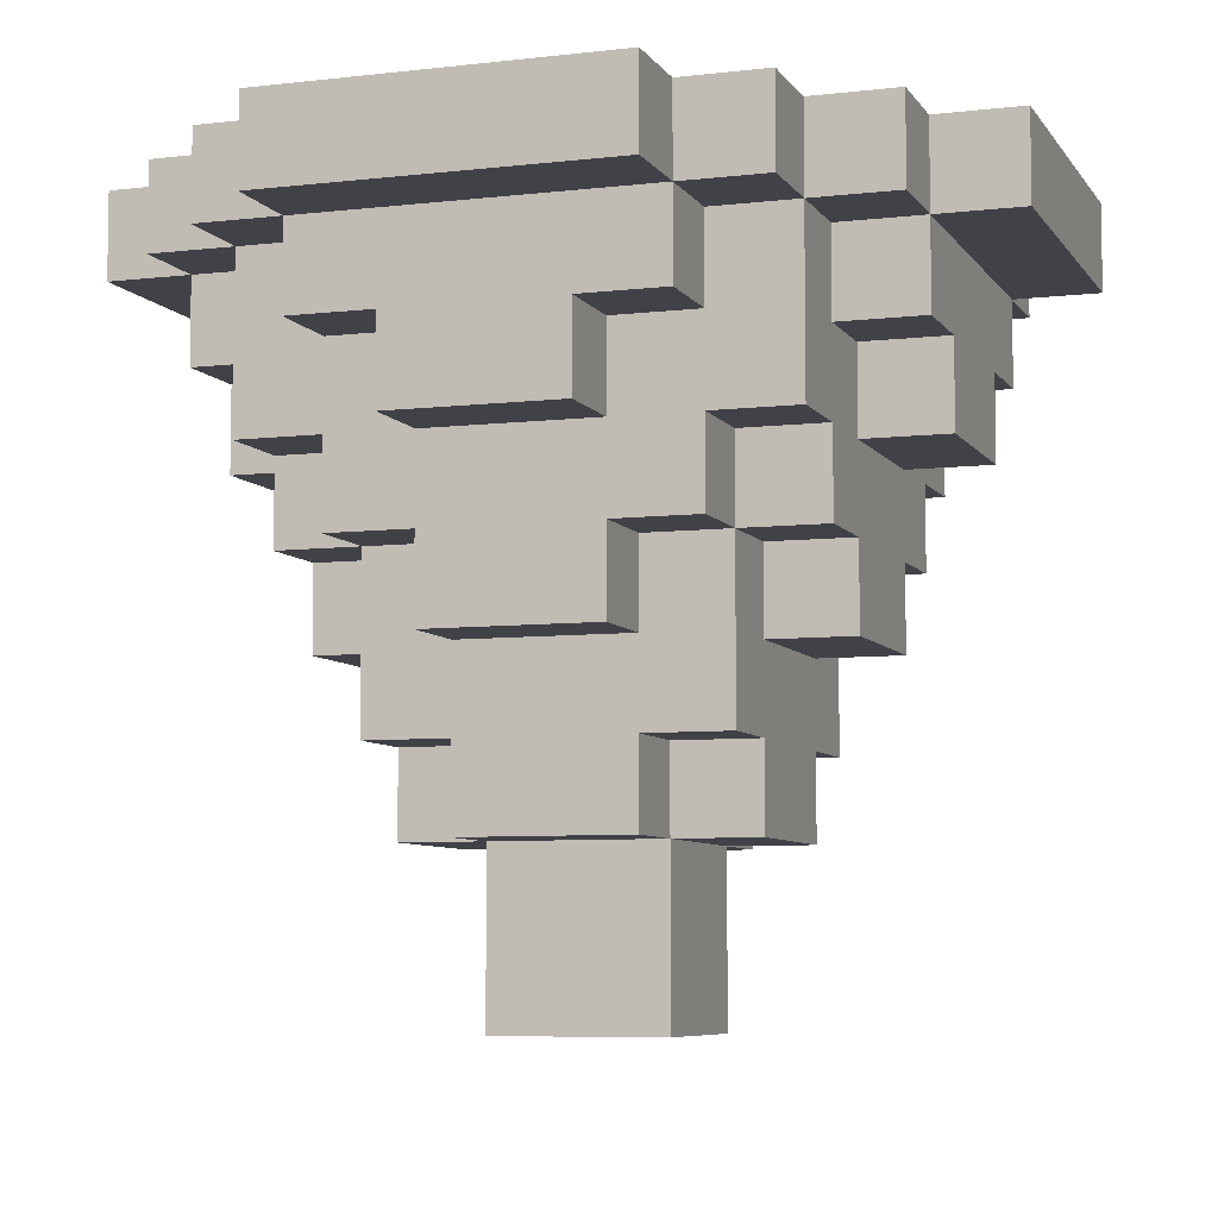
<metadata>
{"format":"obj","ext":"obj","renderer":"f3d","projection":"perspective","resolution":1024,"background":"white","views":[{"elev":-6.8,"azim":-161.1,"up":"+Y"}]}
</metadata>
<code>
o
v 0 -0.1 -0.3
v 0 -0.1 -0.7
v 0 0 -0.3
v 0 0 -0.7
v 0.1 -0.3 -0.4
v 0.1 -0.3 -0.6
v 0.1 -0.2 -0.3
v 0.1 -0.2 -0.4
v 0.1 -0.2 -0.6
v 0.1 -0.2 -0.7
v 0.1 -0.1 -0.2
v 0.1 -0.1 -0.3
v 0.1 -0.1 -0.7
v 0.1 -0.1 -0.8
v 0.1 0 -0.2
v 0.1 0 -0.3
v 0.1 0 -0.7
v 0.1 0 -0.8
v 0.2 -0.5 -0.4
v 0.2 -0.5 -0.6
v 0.2 -0.4 -0.3
v 0.2 -0.4 -0.4
v 0.2 -0.4 -0.6
v 0.2 -0.4 -0.7
v 0.2 -0.3 -0.2
v 0.2 -0.3 -0.3
v 0.2 -0.3 -0.4
v 0.2 -0.3 -0.6
v 0.2 -0.3 -0.7
v 0.2 -0.3 -0.8
v 0.2 -0.2 -0.3
v 0.2 -0.2 -0.4
v 0.2 -0.2 -0.6
v 0.2 -0.2 -0.7
v 0.2 -0.1 -0.1
v 0.2 -0.1 -0.2
v 0.2 -0.1 -0.3
v 0.2 -0.1 -0.7
v 0.2 -0.1 -0.8
v 0.2 -0.1 -0.9
v 0.2 0 -0.1
v 0.2 0 -0.2
v 0.2 0 -0.8
v 0.2 0 -0.9
v 0.3 -0.7 -0.4
v 0.3 -0.7 -0.6
v 0.3 -0.6 -0.3
v 0.3 -0.6 -0.4
v 0.3 -0.6 -0.6
v 0.3 -0.6 -0.7
v 0.3 -0.5 -0.4
v 0.3 -0.5 -0.6
v 0.3 -0.4 -0.2
v 0.3 -0.4 -0.3
v 0.3 -0.4 -0.4
v 0.3 -0.4 -0.6
v 0.3 -0.4 -0.7
v 0.3 -0.4 -0.8
v 0.3 -0.3 -0.2
v 0.3 -0.3 -0.3
v 0.3 -0.3 -0.7
v 0.3 -0.3 -0.8
v 0.3 -0.2 -0.1
v 0.3 -0.2 -0.2
v 0.3 -0.2 -0.8
v 0.3 -0.2 -0.9
v 0.3 -0.1 0
v 0.3 -0.1 -0.1
v 0.3 -0.1 -0.2
v 0.3 -0.1 -0.8
v 0.3 -0.1 -0.9
v 0.3 -0.1 -1
v 0.3 0 0
v 0.3 0 -0.1
v 0.3 0 -0.9
v 0.3 0 -1
v 0.4 -0.9 -0.4
v 0.4 -0.9 -0.6
v 0.4 -0.7 -0.3
v 0.4 -0.7 -0.4
v 0.4 -0.7 -0.6
v 0.4 -0.7 -0.7
v 0.4 -0.6 -0.3
v 0.4 -0.6 -0.4
v 0.4 -0.6 -0.6
v 0.4 -0.6 -0.7
v 0.4 -0.5 -0.2
v 0.4 -0.5 -0.3
v 0.4 -0.5 -0.7
v 0.4 -0.5 -0.8
v 0.4 -0.4 -0.2
v 0.4 -0.4 -0.3
v 0.4 -0.4 -0.7
v 0.4 -0.4 -0.8
v 0.4 -0.3 -0.1
v 0.4 -0.3 -0.2
v 0.4 -0.3 -0.8
v 0.4 -0.3 -0.9
v 0.4 -0.2 -0.1
v 0.4 -0.2 -0.2
v 0.4 -0.2 -0.8
v 0.4 -0.2 -0.9
v 0.6 -0.9 -0.4
v 0.6 -0.9 -0.6
v 0.6 -0.7 -0.3
v 0.6 -0.7 -0.4
v 0.6 -0.7 -0.6
v 0.6 -0.7 -0.7
v 0.6 -0.6 -0.3
v 0.6 -0.6 -0.4
v 0.6 -0.6 -0.6
v 0.6 -0.6 -0.7
v 0.6 -0.5 -0.2
v 0.6 -0.5 -0.3
v 0.6 -0.5 -0.7
v 0.6 -0.5 -0.8
v 0.6 -0.4 -0.2
v 0.6 -0.4 -0.3
v 0.6 -0.4 -0.7
v 0.6 -0.4 -0.8
v 0.6 -0.3 -0.1
v 0.6 -0.3 -0.2
v 0.6 -0.3 -0.8
v 0.6 -0.3 -0.9
v 0.6 -0.2 -0.1
v 0.6 -0.2 -0.2
v 0.6 -0.2 -0.8
v 0.6 -0.2 -0.9
v 0.7 -0.7 -0.4
v 0.7 -0.7 -0.6
v 0.7 -0.6 -0.3
v 0.7 -0.6 -0.4
v 0.7 -0.6 -0.6
v 0.7 -0.6 -0.7
v 0.7 -0.5 -0.4
v 0.7 -0.5 -0.6
v 0.7 -0.4 -0.2
v 0.7 -0.4 -0.3
v 0.7 -0.4 -0.4
v 0.7 -0.4 -0.6
v 0.7 -0.4 -0.7
v 0.7 -0.4 -0.8
v 0.7 -0.3 -0.2
v 0.7 -0.3 -0.3
v 0.7 -0.3 -0.7
v 0.7 -0.3 -0.8
v 0.7 -0.2 -0.1
v 0.7 -0.2 -0.2
v 0.7 -0.2 -0.8
v 0.7 -0.2 -0.9
v 0.7 -0.1 0
v 0.7 -0.1 -0.1
v 0.7 -0.1 -0.2
v 0.7 -0.1 -0.8
v 0.7 -0.1 -0.9
v 0.7 -0.1 -1
v 0.7 0 0
v 0.7 0 -0.1
v 0.7 0 -0.9
v 0.7 0 -1
v 0.8 -0.5 -0.4
v 0.8 -0.5 -0.6
v 0.8 -0.4 -0.3
v 0.8 -0.4 -0.4
v 0.8 -0.4 -0.6
v 0.8 -0.4 -0.7
v 0.8 -0.3 -0.2
v 0.8 -0.3 -0.3
v 0.8 -0.3 -0.4
v 0.8 -0.3 -0.6
v 0.8 -0.3 -0.7
v 0.8 -0.3 -0.8
v 0.8 -0.2 -0.3
v 0.8 -0.2 -0.4
v 0.8 -0.2 -0.6
v 0.8 -0.2 -0.7
v 0.8 -0.1 -0.1
v 0.8 -0.1 -0.2
v 0.8 -0.1 -0.3
v 0.8 -0.1 -0.7
v 0.8 -0.1 -0.8
v 0.8 -0.1 -0.9
v 0.8 0 -0.1
v 0.8 0 -0.2
v 0.8 0 -0.8
v 0.8 0 -0.9
v 0.9 -0.3 -0.4
v 0.9 -0.3 -0.6
v 0.9 -0.2 -0.3
v 0.9 -0.2 -0.4
v 0.9 -0.2 -0.6
v 0.9 -0.2 -0.7
v 0.9 -0.1 -0.2
v 0.9 -0.1 -0.3
v 0.9 -0.1 -0.7
v 0.9 -0.1 -0.8
v 0.9 0 -0.2
v 0.9 0 -0.3
v 0.9 0 -0.7
v 0.9 0 -0.8
v 1 -0.1 -0.3
v 1 -0.1 -0.7
v 1 0 -0.3
v 1 0 -0.7
v 0.3 -0.1 0
v 0.3 0 0
v 0.7 -0.1 0
v 0.7 0 0
v 0.2 -0.1 -0.1
v 0.2 0 -0.1
v 0.3 -0.2 -0.1
v 0.3 -0.1 -0.1
v 0.3 0 -0.1
v 0.4 -0.3 -0.1
v 0.4 -0.2 -0.1
v 0.6 -0.3 -0.1
v 0.6 -0.2 -0.1
v 0.7 -0.2 -0.1
v 0.7 -0.1 -0.1
v 0.7 0 -0.1
v 0.8 -0.1 -0.1
v 0.8 0 -0.1
v 0.1 -0.1 -0.2
v 0.1 0 -0.2
v 0.2 -0.3 -0.2
v 0.2 -0.1 -0.2
v 0.2 0 -0.2
v 0.3 -0.4 -0.2
v 0.3 -0.3 -0.2
v 0.3 -0.2 -0.2
v 0.3 -0.1 -0.2
v 0.4 -0.5 -0.2
v 0.4 -0.4 -0.2
v 0.4 -0.3 -0.2
v 0.4 -0.2 -0.2
v 0.6 -0.5 -0.2
v 0.6 -0.4 -0.2
v 0.6 -0.3 -0.2
v 0.6 -0.2 -0.2
v 0.7 -0.4 -0.2
v 0.7 -0.3 -0.2
v 0.7 -0.2 -0.2
v 0.7 -0.1 -0.2
v 0.8 -0.3 -0.2
v 0.8 -0.1 -0.2
v 0.8 0 -0.2
v 0.9 -0.1 -0.2
v 0.9 0 -0.2
v 0 -0.1 -0.3
v 0 0 -0.3
v 0.1 -0.2 -0.3
v 0.1 -0.1 -0.3
v 0.1 0 -0.3
v 0.2 -0.4 -0.3
v 0.2 -0.3 -0.3
v 0.2 -0.2 -0.3
v 0.2 -0.1 -0.3
v 0.3 -0.6 -0.3
v 0.3 -0.4 -0.3
v 0.3 -0.3 -0.3
v 0.4 -0.7 -0.3
v 0.4 -0.6 -0.3
v 0.4 -0.5 -0.3
v 0.4 -0.4 -0.3
v 0.6 -0.7 -0.3
v 0.6 -0.6 -0.3
v 0.6 -0.5 -0.3
v 0.6 -0.4 -0.3
v 0.7 -0.6 -0.3
v 0.7 -0.4 -0.3
v 0.7 -0.3 -0.3
v 0.8 -0.4 -0.3
v 0.8 -0.3 -0.3
v 0.8 -0.2 -0.3
v 0.8 -0.1 -0.3
v 0.9 -0.2 -0.3
v 0.9 -0.1 -0.3
v 0.9 0 -0.3
v 1 -0.1 -0.3
v 1 0 -0.3
v 0.1 -0.3 -0.4
v 0.1 -0.2 -0.4
v 0.2 -0.5 -0.4
v 0.2 -0.4 -0.4
v 0.2 -0.3 -0.4
v 0.2 -0.2 -0.4
v 0.3 -0.7 -0.4
v 0.3 -0.6 -0.4
v 0.3 -0.5 -0.4
v 0.3 -0.4 -0.4
v 0.4 -0.9 -0.4
v 0.4 -0.7 -0.4
v 0.4 -0.6 -0.4
v 0.6 -0.9 -0.4
v 0.6 -0.7 -0.4
v 0.6 -0.6 -0.4
v 0.7 -0.7 -0.4
v 0.7 -0.6 -0.4
v 0.7 -0.5 -0.4
v 0.7 -0.4 -0.4
v 0.8 -0.5 -0.4
v 0.8 -0.4 -0.4
v 0.8 -0.3 -0.4
v 0.8 -0.2 -0.4
v 0.9 -0.3 -0.4
v 0.9 -0.2 -0.4
v 0.1 -0.3 -0.6
v 0.1 -0.2 -0.6
v 0.2 -0.5 -0.6
v 0.2 -0.4 -0.6
v 0.2 -0.3 -0.6
v 0.2 -0.2 -0.6
v 0.3 -0.7 -0.6
v 0.3 -0.6 -0.6
v 0.3 -0.5 -0.6
v 0.3 -0.4 -0.6
v 0.4 -0.9 -0.6
v 0.4 -0.7 -0.6
v 0.4 -0.6 -0.6
v 0.6 -0.9 -0.6
v 0.6 -0.7 -0.6
v 0.6 -0.6 -0.6
v 0.7 -0.7 -0.6
v 0.7 -0.6 -0.6
v 0.7 -0.5 -0.6
v 0.7 -0.4 -0.6
v 0.8 -0.5 -0.6
v 0.8 -0.4 -0.6
v 0.8 -0.3 -0.6
v 0.8 -0.2 -0.6
v 0.9 -0.3 -0.6
v 0.9 -0.2 -0.6
v 0 -0.1 -0.7
v 0 0 -0.7
v 0.1 -0.2 -0.7
v 0.1 -0.1 -0.7
v 0.1 0 -0.7
v 0.2 -0.4 -0.7
v 0.2 -0.3 -0.7
v 0.2 -0.2 -0.7
v 0.2 -0.1 -0.7
v 0.3 -0.6 -0.7
v 0.3 -0.4 -0.7
v 0.3 -0.3 -0.7
v 0.4 -0.7 -0.7
v 0.4 -0.6 -0.7
v 0.4 -0.5 -0.7
v 0.4 -0.4 -0.7
v 0.6 -0.7 -0.7
v 0.6 -0.6 -0.7
v 0.6 -0.5 -0.7
v 0.6 -0.4 -0.7
v 0.7 -0.6 -0.7
v 0.7 -0.4 -0.7
v 0.7 -0.3 -0.7
v 0.8 -0.4 -0.7
v 0.8 -0.3 -0.7
v 0.8 -0.2 -0.7
v 0.8 -0.1 -0.7
v 0.9 -0.2 -0.7
v 0.9 -0.1 -0.7
v 0.9 0 -0.7
v 1 -0.1 -0.7
v 1 0 -0.7
v 0.1 -0.1 -0.8
v 0.1 0 -0.8
v 0.2 -0.3 -0.8
v 0.2 -0.1 -0.8
v 0.2 0 -0.8
v 0.3 -0.4 -0.8
v 0.3 -0.3 -0.8
v 0.3 -0.2 -0.8
v 0.3 -0.1 -0.8
v 0.4 -0.5 -0.8
v 0.4 -0.4 -0.8
v 0.4 -0.3 -0.8
v 0.4 -0.2 -0.8
v 0.6 -0.5 -0.8
v 0.6 -0.4 -0.8
v 0.6 -0.3 -0.8
v 0.6 -0.2 -0.8
v 0.7 -0.4 -0.8
v 0.7 -0.3 -0.8
v 0.7 -0.2 -0.8
v 0.7 -0.1 -0.8
v 0.8 -0.3 -0.8
v 0.8 -0.1 -0.8
v 0.8 0 -0.8
v 0.9 -0.1 -0.8
v 0.9 0 -0.8
v 0.2 -0.1 -0.9
v 0.2 0 -0.9
v 0.3 -0.2 -0.9
v 0.3 -0.1 -0.9
v 0.3 0 -0.9
v 0.4 -0.3 -0.9
v 0.4 -0.2 -0.9
v 0.6 -0.3 -0.9
v 0.6 -0.2 -0.9
v 0.7 -0.2 -0.9
v 0.7 -0.1 -0.9
v 0.7 0 -0.9
v 0.8 -0.1 -0.9
v 0.8 0 -0.9
v 0.3 -0.1 -1
v 0.3 0 -1
v 0.7 -0.1 -1
v 0.7 0 -1
v 0.4 -0.9 -0.4
v 0.6 -0.9 -0.4
v 0.4 -0.9 -0.6
v 0.6 -0.9 -0.6
v 0.4 -0.7 -0.3
v 0.6 -0.7 -0.3
v 0.3 -0.7 -0.4
v 0.4 -0.7 -0.4
v 0.6 -0.7 -0.4
v 0.7 -0.7 -0.4
v 0.3 -0.7 -0.6
v 0.4 -0.7 -0.6
v 0.6 -0.7 -0.6
v 0.7 -0.7 -0.6
v 0.4 -0.7 -0.7
v 0.6 -0.7 -0.7
v 0.3 -0.6 -0.3
v 0.4 -0.6 -0.3
v 0.6 -0.6 -0.3
v 0.7 -0.6 -0.3
v 0.3 -0.6 -0.4
v 0.4 -0.6 -0.4
v 0.6 -0.6 -0.4
v 0.7 -0.6 -0.4
v 0.3 -0.6 -0.6
v 0.4 -0.6 -0.6
v 0.6 -0.6 -0.6
v 0.7 -0.6 -0.6
v 0.3 -0.6 -0.7
v 0.4 -0.6 -0.7
v 0.6 -0.6 -0.7
v 0.7 -0.6 -0.7
v 0.4 -0.5 -0.2
v 0.6 -0.5 -0.2
v 0.4 -0.5 -0.3
v 0.6 -0.5 -0.3
v 0.2 -0.5 -0.4
v 0.3 -0.5 -0.4
v 0.7 -0.5 -0.4
v 0.8 -0.5 -0.4
v 0.2 -0.5 -0.6
v 0.3 -0.5 -0.6
v 0.7 -0.5 -0.6
v 0.8 -0.5 -0.6
v 0.4 -0.5 -0.7
v 0.6 -0.5 -0.7
v 0.4 -0.5 -0.8
v 0.6 -0.5 -0.8
v 0.3 -0.4 -0.2
v 0.4 -0.4 -0.2
v 0.6 -0.4 -0.2
v 0.7 -0.4 -0.2
v 0.2 -0.4 -0.3
v 0.3 -0.4 -0.3
v 0.4 -0.4 -0.3
v 0.6 -0.4 -0.3
v 0.7 -0.4 -0.3
v 0.8 -0.4 -0.3
v 0.2 -0.4 -0.4
v 0.3 -0.4 -0.4
v 0.7 -0.4 -0.4
v 0.8 -0.4 -0.4
v 0.2 -0.4 -0.6
v 0.3 -0.4 -0.6
v 0.7 -0.4 -0.6
v 0.8 -0.4 -0.6
v 0.2 -0.4 -0.7
v 0.3 -0.4 -0.7
v 0.4 -0.4 -0.7
v 0.6 -0.4 -0.7
v 0.7 -0.4 -0.7
v 0.8 -0.4 -0.7
v 0.3 -0.4 -0.8
v 0.4 -0.4 -0.8
v 0.6 -0.4 -0.8
v 0.7 -0.4 -0.8
v 0.4 -0.3 -0.1
v 0.6 -0.3 -0.1
v 0.2 -0.3 -0.2
v 0.3 -0.3 -0.2
v 0.4 -0.3 -0.2
v 0.6 -0.3 -0.2
v 0.7 -0.3 -0.2
v 0.8 -0.3 -0.2
v 0.2 -0.3 -0.3
v 0.3 -0.3 -0.3
v 0.7 -0.3 -0.3
v 0.8 -0.3 -0.3
v 0.1 -0.3 -0.4
v 0.2 -0.3 -0.4
v 0.8 -0.3 -0.4
v 0.9 -0.3 -0.4
v 0.1 -0.3 -0.6
v 0.2 -0.3 -0.6
v 0.8 -0.3 -0.6
v 0.9 -0.3 -0.6
v 0.2 -0.3 -0.7
v 0.3 -0.3 -0.7
v 0.7 -0.3 -0.7
v 0.8 -0.3 -0.7
v 0.2 -0.3 -0.8
v 0.3 -0.3 -0.8
v 0.4 -0.3 -0.8
v 0.6 -0.3 -0.8
v 0.7 -0.3 -0.8
v 0.8 -0.3 -0.8
v 0.4 -0.3 -0.9
v 0.6 -0.3 -0.9
v 0.3 -0.2 -0.1
v 0.4 -0.2 -0.1
v 0.6 -0.2 -0.1
v 0.7 -0.2 -0.1
v 0.3 -0.2 -0.2
v 0.4 -0.2 -0.2
v 0.6 -0.2 -0.2
v 0.7 -0.2 -0.2
v 0.1 -0.2 -0.3
v 0.2 -0.2 -0.3
v 0.8 -0.2 -0.3
v 0.9 -0.2 -0.3
v 0.1 -0.2 -0.4
v 0.2 -0.2 -0.4
v 0.8 -0.2 -0.4
v 0.9 -0.2 -0.4
v 0.1 -0.2 -0.6
v 0.2 -0.2 -0.6
v 0.8 -0.2 -0.6
v 0.9 -0.2 -0.6
v 0.1 -0.2 -0.7
v 0.2 -0.2 -0.7
v 0.8 -0.2 -0.7
v 0.9 -0.2 -0.7
v 0.3 -0.2 -0.8
v 0.4 -0.2 -0.8
v 0.6 -0.2 -0.8
v 0.7 -0.2 -0.8
v 0.3 -0.2 -0.9
v 0.4 -0.2 -0.9
v 0.6 -0.2 -0.9
v 0.7 -0.2 -0.9
v 0.3 -0.1 0
v 0.7 -0.1 0
v 0.2 -0.1 -0.1
v 0.3 -0.1 -0.1
v 0.7 -0.1 -0.1
v 0.8 -0.1 -0.1
v 0.1 -0.1 -0.2
v 0.2 -0.1 -0.2
v 0.3 -0.1 -0.2
v 0.7 -0.1 -0.2
v 0.8 -0.1 -0.2
v 0.9 -0.1 -0.2
v 0 -0.1 -0.3
v 0.1 -0.1 -0.3
v 0.2 -0.1 -0.3
v 0.8 -0.1 -0.3
v 0.9 -0.1 -0.3
v 1 -0.1 -0.3
v 0 -0.1 -0.7
v 0.1 -0.1 -0.7
v 0.2 -0.1 -0.7
v 0.8 -0.1 -0.7
v 0.9 -0.1 -0.7
v 1 -0.1 -0.7
v 0.1 -0.1 -0.8
v 0.2 -0.1 -0.8
v 0.3 -0.1 -0.8
v 0.7 -0.1 -0.8
v 0.8 -0.1 -0.8
v 0.9 -0.1 -0.8
v 0.2 -0.1 -0.9
v 0.3 -0.1 -0.9
v 0.7 -0.1 -0.9
v 0.8 -0.1 -0.9
v 0.3 -0.1 -1
v 0.7 -0.1 -1
v 0.3 0 0
v 0.7 0 0
v 0.2 0 -0.1
v 0.3 0 -0.1
v 0.7 0 -0.1
v 0.8 0 -0.1
v 0.1 0 -0.2
v 0.2 0 -0.2
v 0.8 0 -0.2
v 0.9 0 -0.2
v 0 0 -0.3
v 0.1 0 -0.3
v 0.9 0 -0.3
v 1 0 -0.3
v 0 0 -0.7
v 0.1 0 -0.7
v 0.9 0 -0.7
v 1 0 -0.7
v 0.1 0 -0.8
v 0.2 0 -0.8
v 0.8 0 -0.8
v 0.9 0 -0.8
v 0.2 0 -0.9
v 0.3 0 -0.9
v 0.7 0 -0.9
v 0.8 0 -0.9
v 0.3 0 -1
v 0.7 0 -1
f 3 2 1
f 4 2 3
f 8 6 5
f 9 6 8
f 12 8 7
f 12 10 9
f 12 9 8
f 13 10 12
f 15 12 11
f 16 12 15
f 17 14 13
f 18 14 17
f 22 20 19
f 23 20 22
f 26 22 21
f 26 24 23
f 26 23 22
f 27 24 26
f 28 24 27
f 29 24 28
f 31 26 25
f 31 27 26
f 32 27 31
f 33 30 29
f 33 29 28
f 34 30 33
f 36 31 25
f 37 31 36
f 38 30 34
f 39 30 38
f 41 36 35
f 42 36 41
f 43 40 39
f 44 40 43
f 48 46 45
f 49 46 48
f 51 48 47
f 51 50 49
f 51 49 48
f 52 50 51
f 54 51 47
f 55 51 54
f 56 50 52
f 57 50 56
f 59 54 53
f 60 54 59
f 61 58 57
f 62 58 61
f 68 64 63
f 69 64 68
f 70 66 65
f 71 66 70
f 73 68 67
f 74 68 73
f 75 72 71
f 76 72 75
f 80 78 77
f 81 78 80
f 83 80 79
f 84 80 83
f 85 82 81
f 86 82 85
f 91 88 87
f 92 88 91
f 93 90 89
f 94 90 93
f 99 96 95
f 100 96 99
f 101 98 97
f 102 98 101
f 103 104 106
f 106 104 107
f 105 106 109
f 109 106 110
f 107 108 111
f 111 108 112
f 113 114 117
f 117 114 118
f 115 116 119
f 119 116 120
f 121 122 125
f 125 122 126
f 123 124 127
f 127 124 128
f 129 130 132
f 132 130 133
f 131 132 135
f 133 134 135
f 132 133 135
f 135 134 136
f 131 135 138
f 138 135 139
f 136 134 140
f 140 134 141
f 137 138 143
f 143 138 144
f 141 142 145
f 145 142 146
f 147 148 152
f 152 148 153
f 149 150 154
f 154 150 155
f 151 152 157
f 157 152 158
f 155 156 159
f 159 156 160
f 161 162 164
f 164 162 165
f 163 164 168
f 165 166 168
f 164 165 168
f 168 166 169
f 169 166 170
f 170 166 171
f 167 168 173
f 168 169 173
f 173 169 174
f 171 172 175
f 170 171 175
f 175 172 176
f 167 173 178
f 178 173 179
f 176 172 180
f 180 172 181
f 177 178 183
f 183 178 184
f 181 182 185
f 185 182 186
f 187 188 190
f 190 188 191
f 189 190 194
f 191 192 194
f 190 191 194
f 194 192 195
f 193 194 197
f 197 194 198
f 195 196 199
f 199 196 200
f 201 202 203
f 203 202 204
f 207 206 205
f 208 206 207
f 212 210 209
f 213 210 212
f 215 212 211
f 216 215 214
f 217 212 215
f 217 215 216
f 218 212 217
f 219 212 218
f 221 220 219
f 222 220 221
f 226 224 223
f 227 224 226
f 229 226 225
f 230 226 229
f 231 226 230
f 233 229 228
f 233 230 229
f 234 230 233
f 235 230 234
f 236 233 232
f 236 234 233
f 237 234 236
f 238 234 237
f 240 239 238
f 240 238 237
f 241 239 240
f 242 239 241
f 244 242 241
f 244 243 242
f 245 243 244
f 247 246 245
f 248 246 247
f 252 250 249
f 253 250 252
f 256 252 251
f 257 252 256
f 259 255 254
f 260 255 259
f 262 259 258
f 263 259 262
f 264 259 263
f 265 262 261
f 265 263 262
f 266 263 265
f 267 263 266
f 269 268 267
f 269 267 266
f 270 268 269
f 272 271 270
f 273 271 272
f 276 275 274
f 277 275 276
f 279 278 277
f 280 278 279
f 285 282 281
f 286 282 285
f 289 284 283
f 290 284 289
f 292 288 287
f 293 288 292
f 294 292 291
f 295 292 294
f 297 296 295
f 298 296 297
f 301 300 299
f 302 300 301
f 305 304 303
f 306 304 305
f 307 308 311
f 311 308 312
f 309 310 315
f 315 310 316
f 313 314 318
f 318 314 319
f 317 318 320
f 320 318 321
f 321 322 323
f 323 322 324
f 325 326 327
f 327 326 328
f 329 330 331
f 331 330 332
f 333 334 336
f 336 334 337
f 335 336 340
f 340 336 341
f 338 339 343
f 343 339 344
f 342 343 346
f 346 343 347
f 347 343 348
f 345 346 349
f 346 347 349
f 349 347 350
f 350 347 351
f 351 352 353
f 350 351 353
f 353 352 354
f 354 355 356
f 356 355 357
f 358 359 360
f 360 359 361
f 361 362 363
f 363 362 364
f 365 366 368
f 368 366 369
f 367 368 371
f 371 368 372
f 372 368 373
f 370 371 375
f 371 372 375
f 375 372 376
f 376 372 377
f 374 375 378
f 375 376 378
f 378 376 379
f 379 376 380
f 380 381 382
f 379 380 382
f 382 381 383
f 383 381 384
f 383 384 386
f 384 385 386
f 386 385 387
f 387 388 389
f 389 388 390
f 391 392 394
f 394 392 395
f 393 394 397
f 396 397 398
f 397 394 399
f 398 397 399
f 399 394 400
f 400 394 401
f 401 402 403
f 403 402 404
f 405 406 407
f 407 406 408
f 411 410 409
f 412 410 411
f 416 414 413
f 417 414 416
f 419 416 415
f 420 416 419
f 421 418 417
f 422 418 421
f 423 421 420
f 424 421 423
f 429 426 425
f 430 426 429
f 431 428 427
f 432 428 431
f 437 434 433
f 438 434 437
f 439 436 435
f 440 436 439
f 443 442 441
f 444 442 443
f 449 446 445
f 450 446 449
f 451 448 447
f 452 448 451
f 455 454 453
f 456 454 455
f 462 458 457
f 463 458 462
f 464 460 459
f 465 460 464
f 467 462 461
f 468 462 467
f 469 466 465
f 470 466 469
f 475 472 471
f 476 472 475
f 479 474 473
f 480 474 479
f 481 477 476
f 482 477 481
f 483 479 478
f 484 479 483
f 489 486 485
f 490 486 489
f 493 488 487
f 494 488 493
f 495 492 491
f 496 492 495
f 501 498 497
f 502 498 501
f 503 500 499
f 504 500 503
f 509 506 505
f 510 506 509
f 513 508 507
f 514 508 513
f 515 512 511
f 516 512 515
f 521 518 517
f 522 518 521
f 523 520 519
f 524 520 523
f 529 526 525
f 530 526 529
f 531 528 527
f 532 528 531
f 537 534 533
f 538 534 537
f 539 536 535
f 540 536 539
f 545 542 541
f 546 542 545
f 547 544 543
f 548 544 547
f 552 550 549
f 553 550 552
f 556 552 551
f 557 552 556
f 558 554 553
f 559 554 558
f 562 556 555
f 563 556 562
f 564 560 559
f 565 560 564
f 567 562 561
f 568 562 567
f 571 566 565
f 572 566 571
f 573 569 568
f 574 569 573
f 577 571 570
f 578 571 577
f 579 575 574
f 580 575 579
f 581 577 576
f 582 577 581
f 583 581 580
f 584 581 583
f 585 586 588
f 588 586 589
f 587 588 592
f 589 590 592
f 588 589 592
f 592 590 593
f 591 592 596
f 593 594 596
f 592 593 596
f 596 594 597
f 595 596 599
f 597 598 599
f 596 597 599
f 599 598 600
f 600 598 601
f 601 598 602
f 600 601 603
f 603 601 604
f 604 601 605
f 605 601 606
f 604 605 607
f 607 605 608
f 608 605 609
f 609 605 610
f 608 609 611
f 611 609 612

</code>
